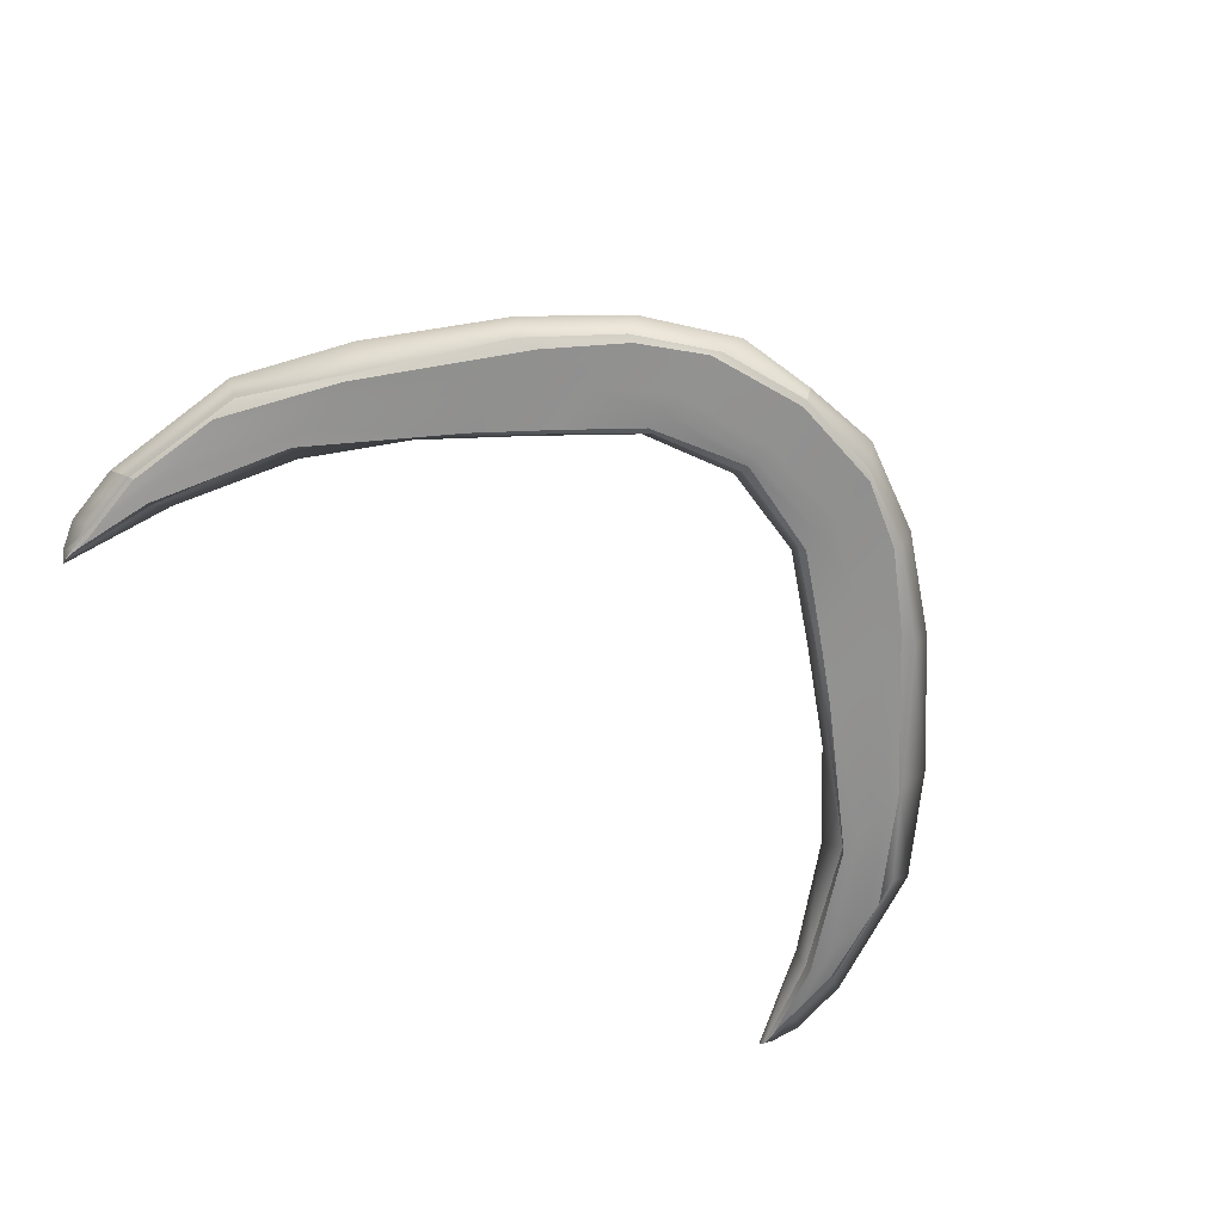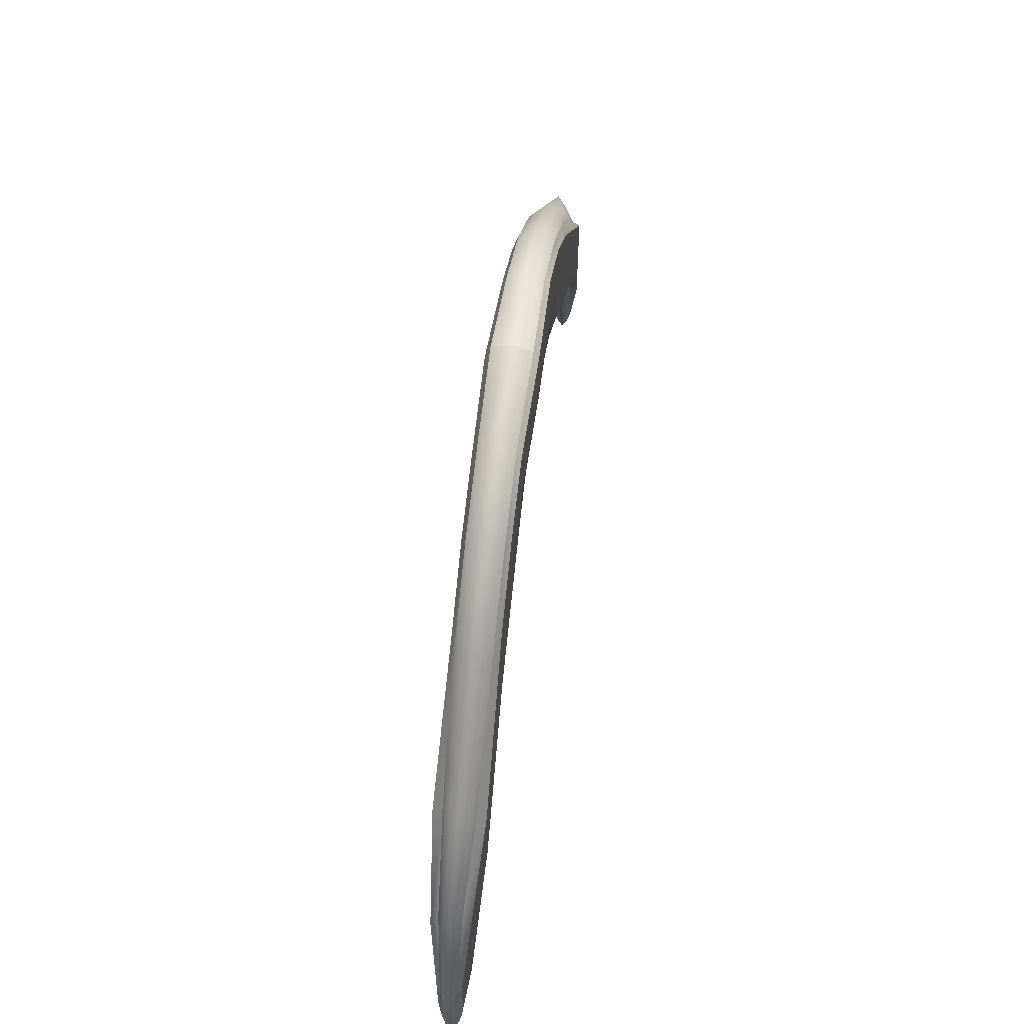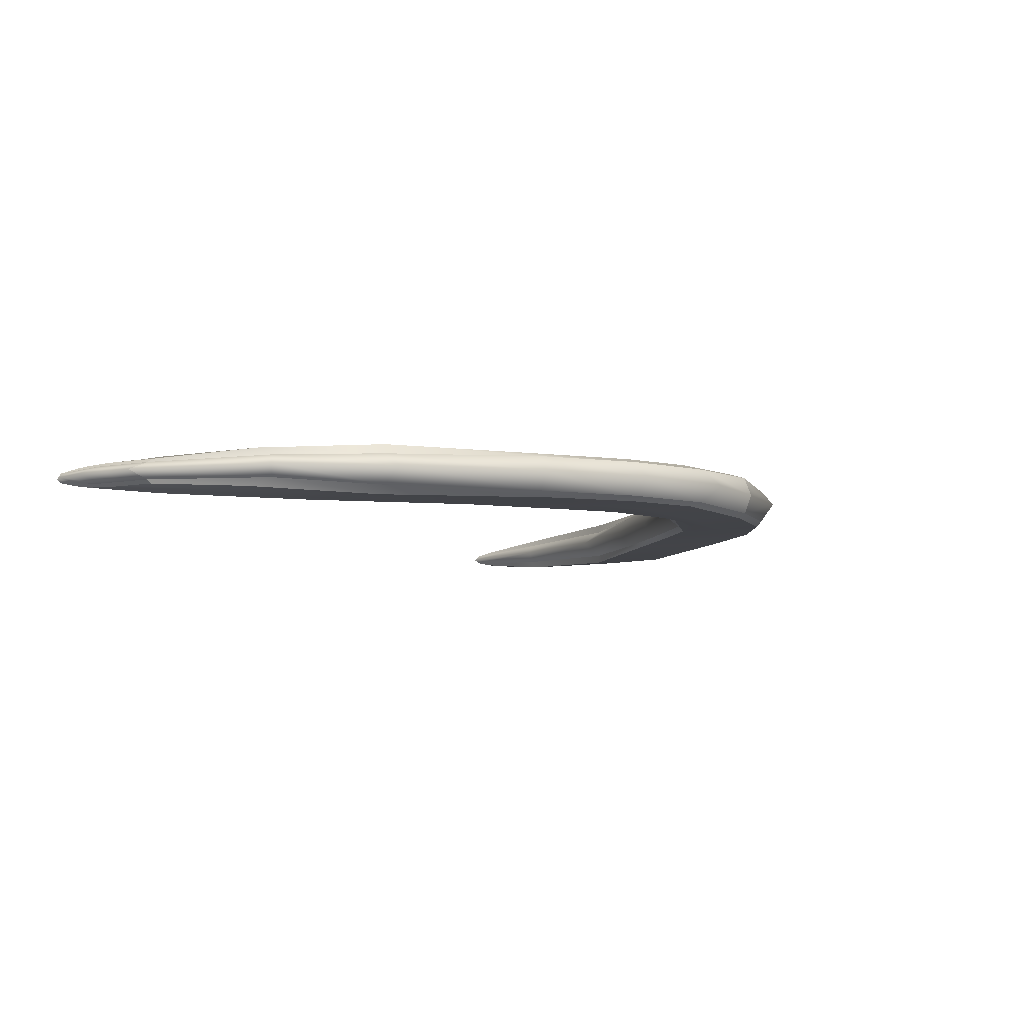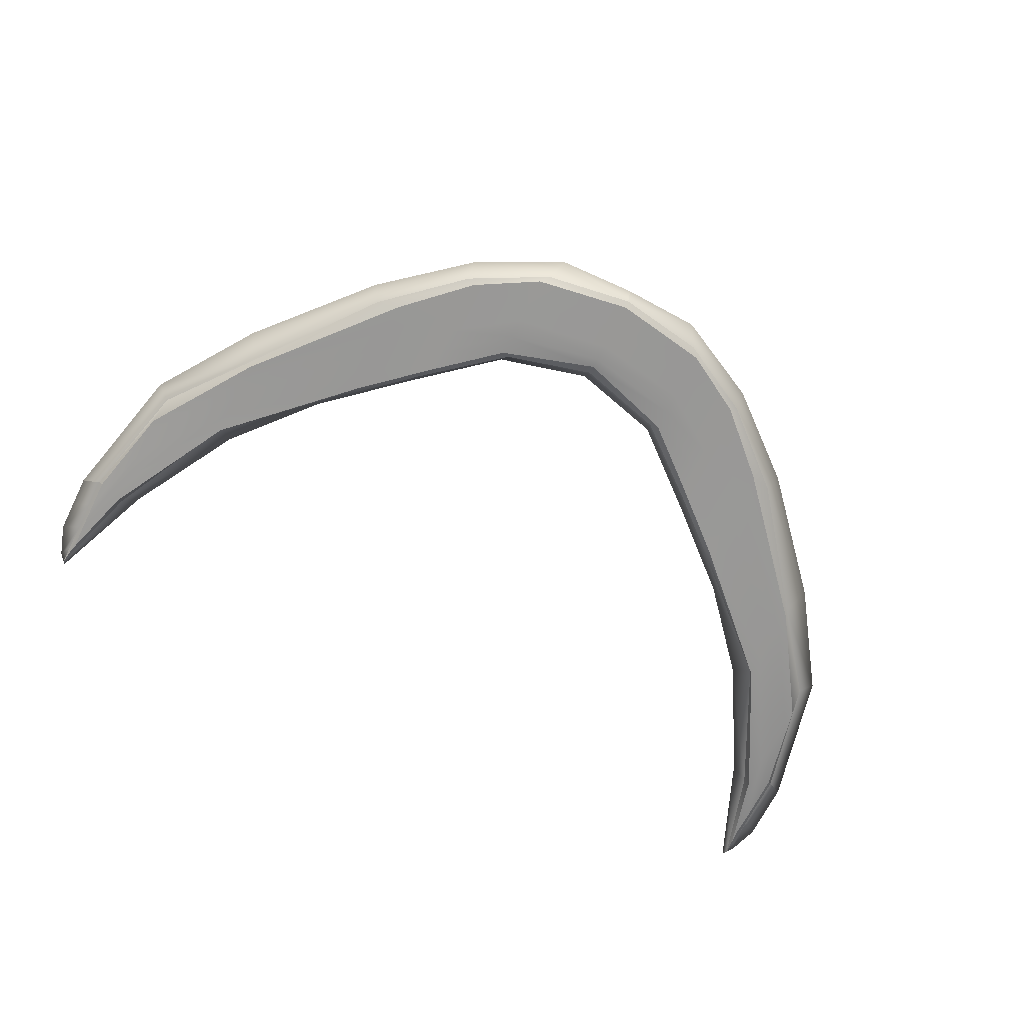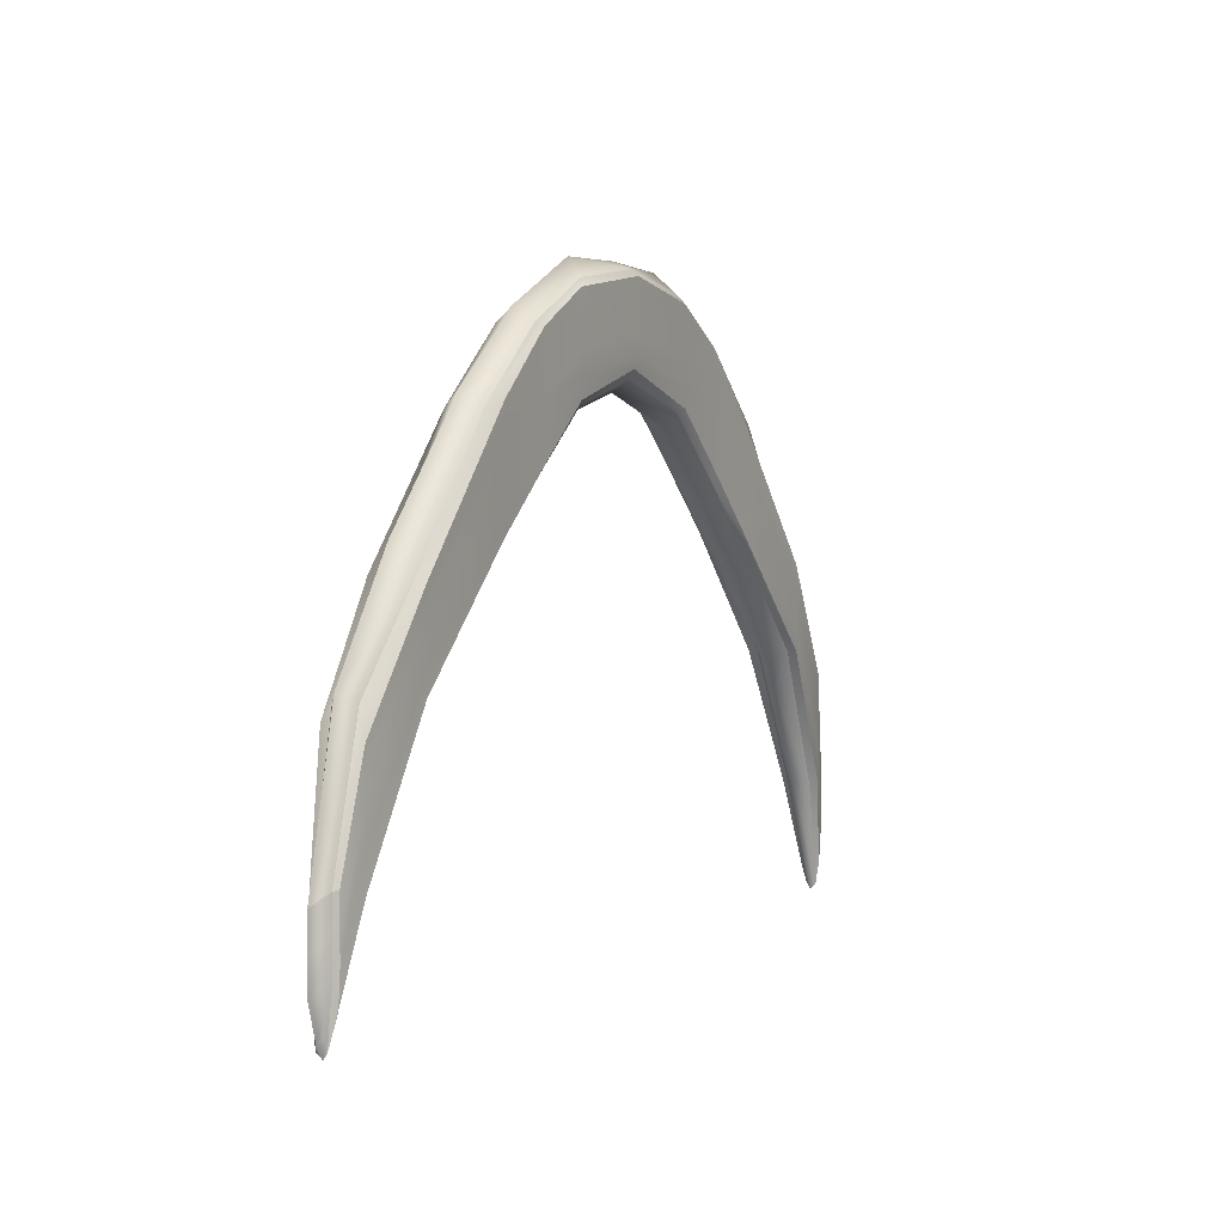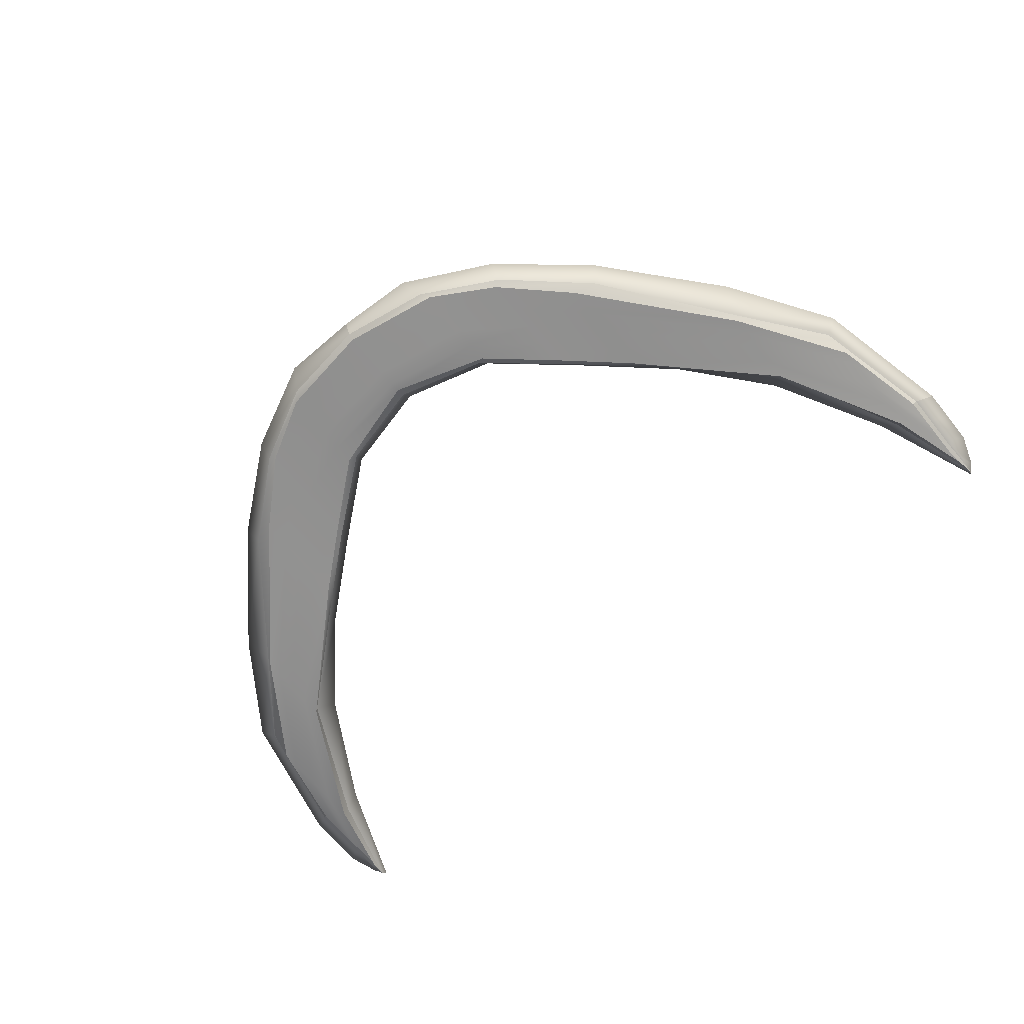
<metadata>
{"format":"obj","ext":"obj","renderer":"f3d","projection":"perspective","resolution":1024,"background":"white","views":[{"elev":-65.9,"azim":-39.1,"up":"+Y"},{"elev":59.8,"azim":-82.0,"up":"+Z"},{"elev":-7.6,"azim":-62.2,"up":"+Y"},{"elev":-68.6,"azim":-26.5,"up":"+Y"},{"elev":2.3,"azim":-63.2,"up":"+Z"},{"elev":-65.8,"azim":38.8,"up":"+Y"}]}
</metadata>
<code>
g default
v 272.6 5.679 -321.9
v 256.9 11.55 -268.8
v 212.2 15.39 -186.2
v 138.4 13.75 -115.4
v 99.37 13.75 -81.23
v 60.32 13.75 -48.15
v 0 12.87 -29.74
v 271.5 6.866 -313.8
v 256.9 11.55 -250.2
v 212.2 15.39 -172.6
v 138.4 13.75 -99.92
v 99.37 13.75 -65.7
v 60.32 13.75 -35.48
v 0 15.26 -23.06
v 271.5 7.735 -297.1
v 256.9 11.55 -231.6
v 212.2 15.39 -158.9
v 138.4 13.75 -84.38
v 99.37 13.75 -50.17
v 60.32 13.75 -22.8
v 0 15.26 -12.81
v 271.5 7.735 -280.5
v 256.9 11.55 -213.1
v 212.2 15.39 -145.3
v 138.4 13.75 -68.85
v 99.37 13.75 -34.63
v 60.32 13.75 -10.12
v 0 15.26 1.708
v 271.5 7.735 -263.8
v 256.9 11.55 -194.5
v 212.2 15.39 -131.6
v 138.4 13.75 -53.32
v 99.37 13.75 -19.1
v 60.32 13.75 2.553
v -0 15.26 11.7
v -272.6 5.679 -321.9
v -256.9 11.55 -268.8
v -212.2 15.39 -186.2
v -138.4 13.75 -115.4
v -99.37 13.75 -81.23
v -60.32 13.75 -48.15
v -271.5 6.866 -313.8
v -256.9 11.55 -250.2
v -212.2 15.39 -172.6
v -138.4 13.75 -99.92
v -99.37 13.75 -65.7
v -60.32 13.75 -35.48
v -271.5 7.735 -297.1
v -256.9 11.55 -231.6
v -212.2 15.39 -158.9
v -138.4 13.75 -84.38
v -99.37 13.75 -50.17
v -60.32 13.75 -22.8
v -271.5 7.735 -280.5
v -256.9 11.55 -213.1
v -212.2 15.39 -145.3
v -138.4 13.75 -68.85
v -99.37 13.75 -34.63
v -60.32 13.75 -10.12
v -271.5 7.735 -263.8
v -256.9 11.55 -194.5
v -212.2 15.39 -131.6
v -138.4 13.75 -53.32
v -99.37 13.75 -19.1
v -60.32 13.75 2.553
v 274.5 3.119 -333.6
v 254.3 7.024 -270.2
v 212.2 9.708 -186.2
v 152.6 10.78 -132.3
v 104.1 10.78 -89.77
v 55.58 10.78 -50.04
v 0 10.09 -35.32
v 254.3 7.024 -185.5
v 274.1 5.49 -264.5
v 212.2 9.708 -131.6
v 152.6 10.78 -55.08
v 104.1 10.78 -12.55
v 55.58 10.78 12.98
v -0 11.96 21.89
v 274.1 5.49 -283.5
v 274.1 5.49 -302.5
v 274.5 4.036 -320.9
v -254.3 7.024 -270.2
v -274.5 3.119 -333.6
v -212.2 9.708 -186.2
v -152.6 10.78 -132.3
v -104.1 10.78 -89.77
v -55.58 10.78 -50.04
v -274.1 5.49 -264.5
v -254.3 7.024 -185.5
v -212.2 9.708 -131.6
v -152.6 10.78 -55.08
v -104.1 10.78 -12.55
v -55.58 10.78 12.98
v -274.1 5.49 -283.5
v -274.1 5.49 -302.5
v -274.5 4.036 -320.9
v 272.6 -5.553 -321.9
v 256.9 -11.42 -268.8
v 212.2 -15.39 -186.2
v 138.4 -13.75 -115.4
v 99.37 -13.75 -81.23
v 60.32 -13.75 -48.15
v 0 -12.87 -29.74
v 271.5 -7.608 -263.8
v 256.9 -11.42 -202.2
v 212.2 -15.39 -134.9
v 138.4 -13.75 -51.02
v 99.37 -13.75 -14.36
v 60.32 -13.75 7.911
v -0 -15.26 18.03
v 271.5 -7.608 -280.5
v 256.9 -11.42 -213.1
v 212.2 -15.39 -145.3
v 138.4 -13.75 -68.85
v 99.37 -13.75 -34.63
v 60.32 -13.75 -10.12
v -0 -15.26 1.708
v 271.5 -7.608 -297.1
v 256.9 -11.42 -231.6
v 212.2 -15.39 -158.9
v 138.4 -13.75 -84.38
v 99.37 -13.75 -50.17
v 60.32 -13.75 -22.8
v 0 -15.26 -12.81
v 271.5 -6.739 -313.8
v 256.9 -11.42 -250.2
v 212.2 -15.39 -172.6
v 138.4 -13.75 -99.92
v 99.37 -13.75 -65.7
v 60.32 -13.75 -35.48
v 0 -15.26 -23.06
v -272.6 -5.553 -321.9
v -256.9 -11.42 -268.8
v -212.2 -15.39 -186.2
v -138.4 -13.75 -115.4
v -99.37 -13.75 -81.23
v -60.32 -13.75 -48.15
v -271.5 -7.608 -263.8
v -256.9 -11.42 -202.2
v -212.2 -15.39 -134.9
v -138.4 -13.75 -51.02
v -99.37 -13.75 -14.36
v -60.32 -13.75 7.911
v -271.5 -7.608 -280.5
v -256.9 -11.42 -213.1
v -212.2 -15.39 -145.3
v -138.4 -13.75 -68.85
v -99.37 -13.75 -34.63
v -60.32 -13.75 -10.12
v -271.5 -7.608 -297.1
v -256.9 -11.42 -231.6
v -212.2 -15.39 -158.9
v -138.4 -13.75 -84.38
v -99.37 -13.75 -50.17
v -60.32 -13.75 -22.8
v -271.5 -6.739 -313.8
v -256.9 -11.42 -250.2
v -212.2 -15.39 -172.6
v -138.4 -13.75 -99.92
v -99.37 -13.75 -65.7
v -60.32 -13.75 -35.48
v 254.3 -6.898 -270.2
v 274.5 -2.992 -333.6
v 212.2 -9.708 -186.2
v 152.6 -10.78 -132.3
v 104.1 -10.78 -89.77
v 55.58 -10.78 -50.04
v 0 -10.09 -35.32
v 274.1 -5.363 -264.5
v 254.3 -6.898 -185.5
v 212.2 -9.708 -131.6
v 152.6 -10.78 -55.08
v 104.1 -10.78 -12.55
v 55.58 -10.78 12.98
v -0 -11.96 21.89
v 274.1 -5.363 -283.5
v 274.1 -5.363 -302.5
v 274.5 -3.909 -320.9
v -274.5 -2.992 -333.6
v -254.3 -6.898 -270.2
v -212.2 -9.708 -186.2
v -152.6 -10.78 -132.3
v -104.1 -10.78 -89.77
v -55.58 -10.78 -50.04
v -254.3 -6.898 -185.5
v -274.1 -5.363 -264.5
v -212.2 -9.708 -131.6
v -152.6 -10.78 -55.08
v -104.1 -10.78 -12.55
v -55.58 -10.78 12.98
v -274.1 -5.363 -283.5
v -274.1 -5.363 -302.5
v -274.5 -3.909 -320.9
g Boomerang_Wood
f 66 67 2 1
f 67 68 3 2
f 68 69 4 3
f 69 70 5 4
f 70 71 6 5
f 71 72 7 6
f 1 2 9 8
f 2 3 10 9
f 3 4 11 10
f 4 5 12 11
f 5 6 13 12
f 6 7 14 13
f 8 9 16 15
f 9 10 17 16
f 10 11 18 17
f 11 12 19 18
f 12 13 20 19
f 13 14 21 20
f 15 16 23 22
f 16 17 24 23
f 17 18 25 24
f 18 19 26 25
f 19 20 27 26
f 20 21 28 27
f 22 23 30 29
f 23 24 31 30
f 24 25 32 31
f 25 26 33 32
f 26 27 34 33
f 27 28 35 34
f 29 30 73 74
f 30 31 75 73
f 31 32 76 75
f 32 33 77 76
f 33 34 78 77
f 34 35 79 78
f 74 80 22 29
f 80 81 15 22
f 81 82 8 15
f 82 66 1 8
f 84 36 37 83
f 83 37 38 85
f 85 38 39 86
f 86 39 40 87
f 87 40 41 88
f 88 41 7 72
f 36 42 43 37
f 37 43 44 38
f 38 44 45 39
f 39 45 46 40
f 40 46 47 41
f 41 47 14 7
f 42 48 49 43
f 43 49 50 44
f 44 50 51 45
f 45 51 52 46
f 46 52 53 47
f 47 53 21 14
f 48 54 55 49
f 49 55 56 50
f 50 56 57 51
f 51 57 58 52
f 52 58 59 53
f 53 59 28 21
f 54 60 61 55
f 55 61 62 56
f 56 62 63 57
f 57 63 64 58
f 58 64 65 59
f 59 65 35 28
f 60 89 90 61
f 61 90 91 62
f 62 91 92 63
f 63 92 93 64
f 64 93 94 65
f 65 94 79 35
f 89 60 54 95
f 95 54 48 96
f 96 48 42 97
f 97 42 36 84
f 98 99 163 164
f 99 100 165 163
f 100 101 166 165
f 101 102 167 166
f 102 103 168 167
f 103 104 169 168
f 170 171 106 105
f 171 172 107 106
f 172 173 108 107
f 173 174 109 108
f 174 175 110 109
f 175 176 111 110
f 105 106 113 112
f 106 107 114 113
f 107 108 115 114
f 108 109 116 115
f 109 110 117 116
f 110 111 118 117
f 112 113 120 119
f 113 114 121 120
f 114 115 122 121
f 115 116 123 122
f 116 117 124 123
f 117 118 125 124
f 119 120 127 126
f 120 121 128 127
f 121 122 129 128
f 122 123 130 129
f 123 124 131 130
f 124 125 132 131
f 126 127 99 98
f 127 128 100 99
f 128 129 101 100
f 129 130 102 101
f 130 131 103 102
f 131 132 104 103
f 105 112 177 170
f 112 119 178 177
f 119 126 179 178
f 126 98 164 179
f 133 180 181 134
f 134 181 182 135
f 135 182 183 136
f 136 183 184 137
f 137 184 185 138
f 138 185 169 104
f 187 139 140 186
f 186 140 141 188
f 188 141 142 189
f 189 142 143 190
f 190 143 144 191
f 191 144 111 176
f 139 145 146 140
f 140 146 147 141
f 141 147 148 142
f 142 148 149 143
f 143 149 150 144
f 144 150 118 111
f 145 151 152 146
f 146 152 153 147
f 147 153 154 148
f 148 154 155 149
f 149 155 156 150
f 150 156 125 118
f 151 157 158 152
f 152 158 159 153
f 153 159 160 154
f 154 160 161 155
f 155 161 162 156
f 156 162 132 125
f 157 133 134 158
f 158 134 135 159
f 159 135 136 160
f 160 136 137 161
f 161 137 138 162
f 162 138 104 132
f 139 187 192 145
f 145 192 193 151
f 151 193 194 157
f 157 194 180 133
g default
v 274.5 -2.992 -333.6
v 254.3 -6.898 -270.2
v 212.2 -9.708 -186.2
v 152.6 -10.78 -132.3
v 104.1 -10.78 -89.77
v 55.58 -10.78 -50.04
v 0 -10.09 -35.32
v 273.4 0.01696 -337.5
v 244.2 0 -266.5
v 203.8 1e-06 -195.4
v 158.5 0 -143.5
v 108 0 -99.27
v 57.53 0 -56.73
v 0 0 -41.7
v 274.5 3.119 -333.6
v 254.3 7.024 -270.2
v 212.2 9.708 -186.2
v 152.6 10.78 -132.3
v 104.1 10.78 -89.77
v 55.58 10.78 -50.04
v 0 10.09 -35.32
v 274.1 5.49 -264.5
v 254.3 7.024 -185.5
v 212.2 9.708 -131.6
v 152.6 10.78 -55.08
v 104.1 10.78 -12.55
v 55.58 10.78 12.98
v -0 11.96 21.89
v 284.9 -0 -270.6
v 263.2 -0 -180
v 220 1e-06 -116.5
v 158.5 -0 -47.63
v 104.9 -0 -3.26
v 49.15 -0 24.44
v -0 -0 26.32
v 274.1 -5.363 -264.5
v 254.3 -6.898 -185.5
v 212.2 -9.708 -131.6
v 152.6 -10.78 -55.08
v 104.1 -10.78 -12.55
v 55.58 -10.78 12.98
v -0 -11.96 21.89
v 274.1 -5.363 -283.5
v 274.1 -5.363 -302.5
v 274.5 -3.909 -320.9
v 284.9 -0 -290.5
v 284.9 -0 -310.4
v 278.5 0.01696 -330.5
v 274.1 5.49 -283.5
v 274.1 5.49 -302.5
v 274.5 4.036 -320.9
v -274.5 -2.992 -333.6
v -254.3 -6.898 -270.2
v -212.2 -9.708 -186.2
v -152.6 -10.78 -132.3
v -104.1 -10.78 -89.77
v -55.58 -10.78 -50.04
v -273.4 0.01696 -337.5
v -244.2 0 -266.5
v -203.8 1e-06 -195.4
v -158.5 0 -143.5
v -108 0 -99.27
v -57.53 0 -56.73
v -274.5 3.119 -333.6
v -254.3 7.024 -270.2
v -212.2 9.708 -186.2
v -152.6 10.78 -132.3
v -104.1 10.78 -89.77
v -55.58 10.78 -50.04
v -274.1 5.49 -264.5
v -254.3 7.024 -185.5
v -212.2 9.708 -131.6
v -152.6 10.78 -55.08
v -104.1 10.78 -12.55
v -55.58 10.78 12.98
v -284.9 -0 -270.6
v -263.2 -0 -180
v -220 1e-06 -116.5
v -158.5 -0 -47.63
v -104.9 -0 -3.26
v -49.15 -0 24.44
v -274.1 -5.363 -264.5
v -254.3 -6.898 -185.5
v -212.2 -9.708 -131.6
v -152.6 -10.78 -55.08
v -104.1 -10.78 -12.55
v -55.58 -10.78 12.98
v -274.1 -5.363 -283.5
v -274.1 -5.363 -302.5
v -274.5 -3.909 -320.9
v -284.9 -0 -290.5
v -284.9 -0 -310.4
v -278.5 0.01696 -330.5
v -274.1 5.49 -283.5
v -274.1 5.49 -302.5
v -274.5 4.036 -320.9
g polySurface3 Boomerang_Metal
f 195 196 203 202
f 196 197 204 203
f 197 198 205 204
f 198 199 206 205
f 199 200 207 206
f 200 201 208 207
f 202 203 210 209
f 203 204 211 210
f 204 205 212 211
f 205 206 213 212
f 206 207 214 213
f 207 208 215 214
f 216 217 224 223
f 217 218 225 224
f 218 219 226 225
f 219 220 227 226
f 220 221 228 227
f 221 222 229 228
f 223 224 231 230
f 224 225 232 231
f 225 226 233 232
f 226 227 234 233
f 227 228 235 234
f 228 229 236 235
f 230 237 240 223
f 237 238 241 240
f 238 239 242 241
f 239 195 202 242
f 223 240 243 216
f 240 241 244 243
f 241 242 245 244
f 242 202 209 245
f 246 252 253 247
f 247 253 254 248
f 248 254 255 249
f 249 255 256 250
f 250 256 257 251
f 251 257 208 201
f 252 258 259 253
f 253 259 260 254
f 254 260 261 255
f 255 261 262 256
f 256 262 263 257
f 257 263 215 208
f 264 270 271 265
f 265 271 272 266
f 266 272 273 267
f 267 273 274 268
f 268 274 275 269
f 269 275 229 222
f 270 276 277 271
f 271 277 278 272
f 272 278 279 273
f 273 279 280 274
f 274 280 281 275
f 275 281 236 229
f 276 270 285 282
f 282 285 286 283
f 283 286 287 284
f 284 287 252 246
f 270 264 288 285
f 285 288 289 286
f 286 289 290 287
f 287 290 258 252

</code>
